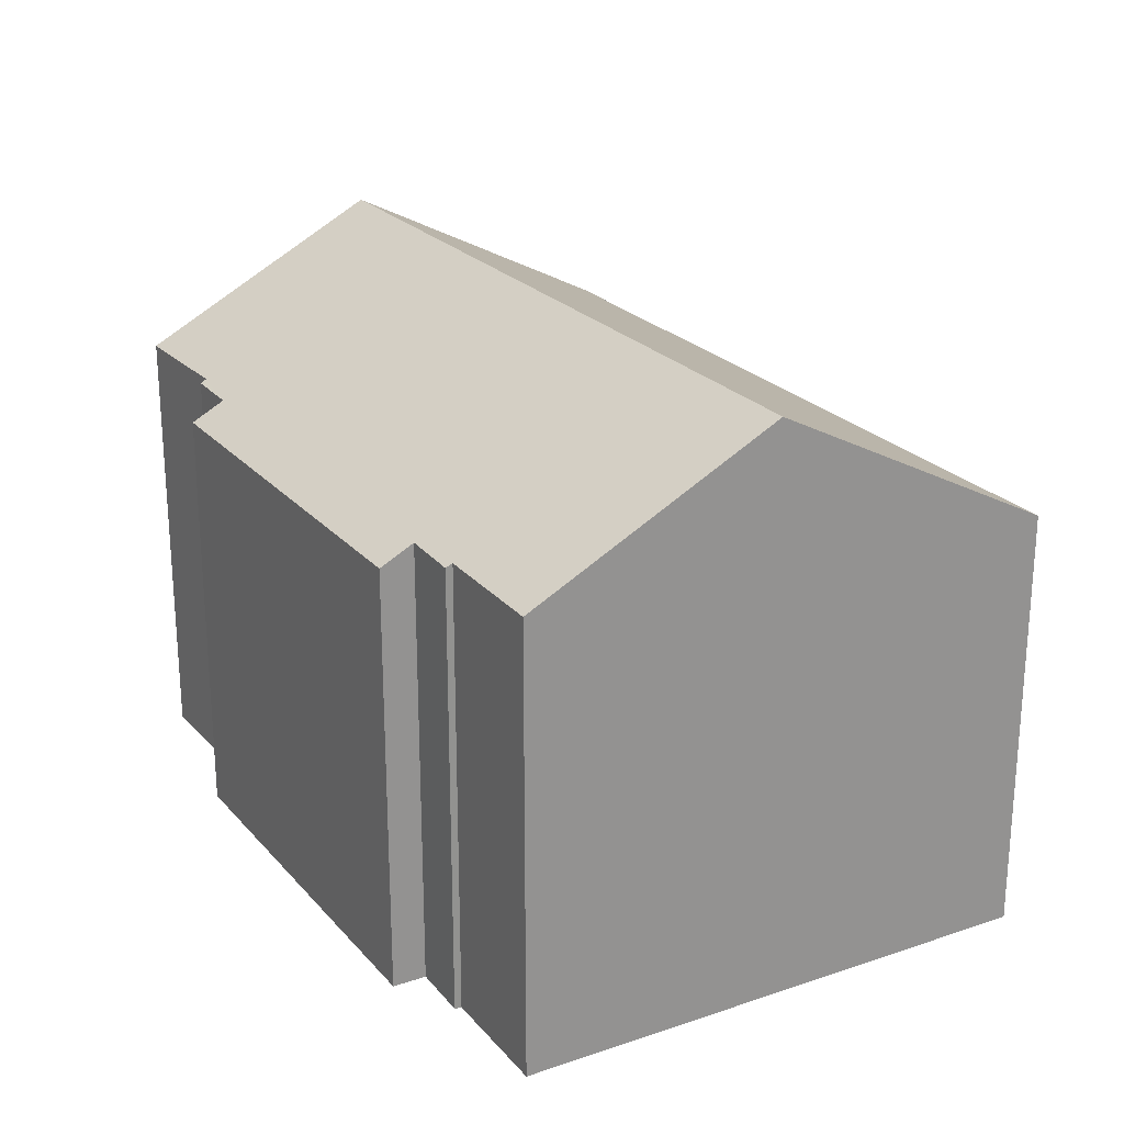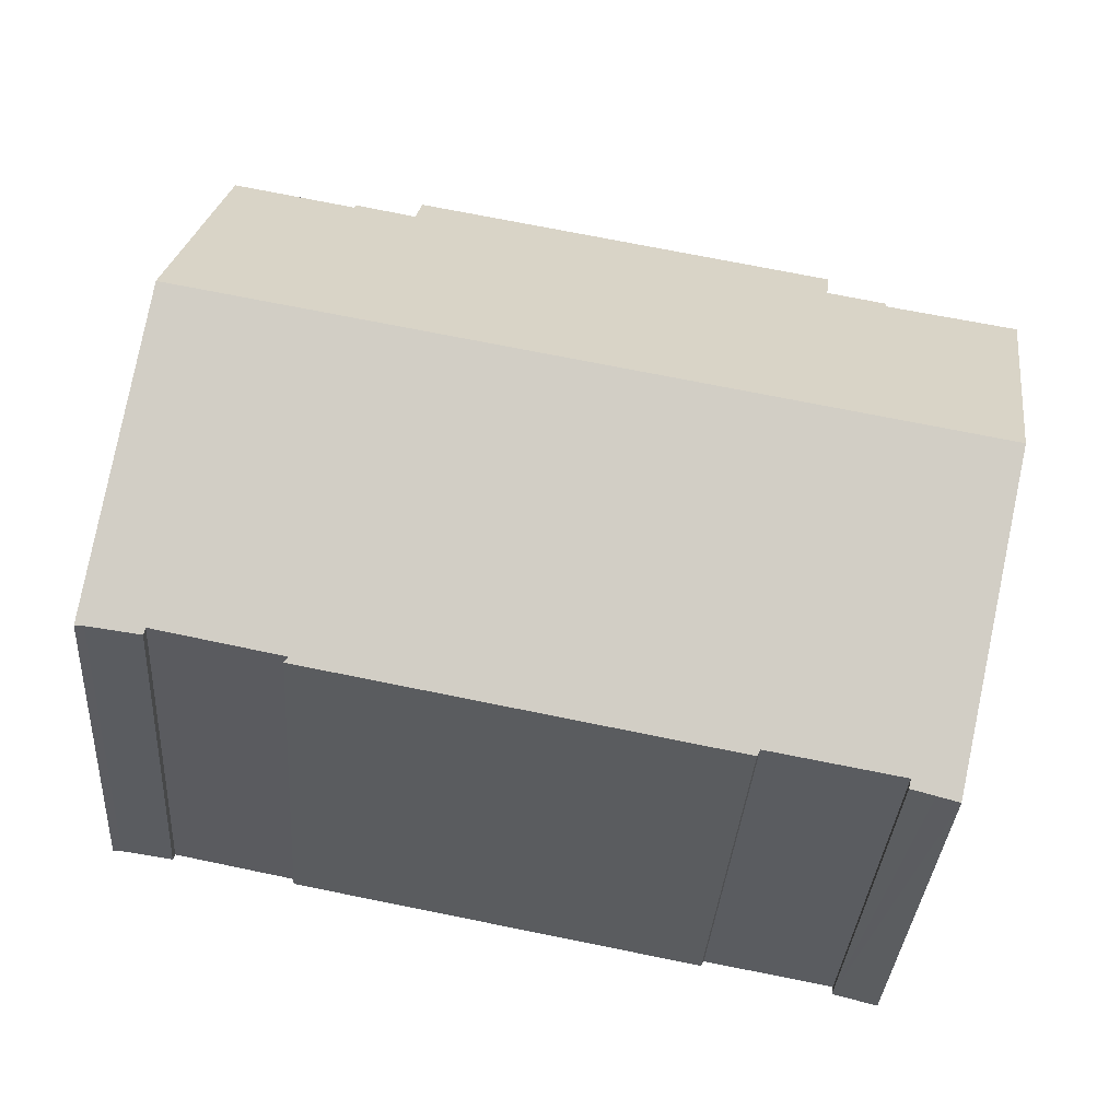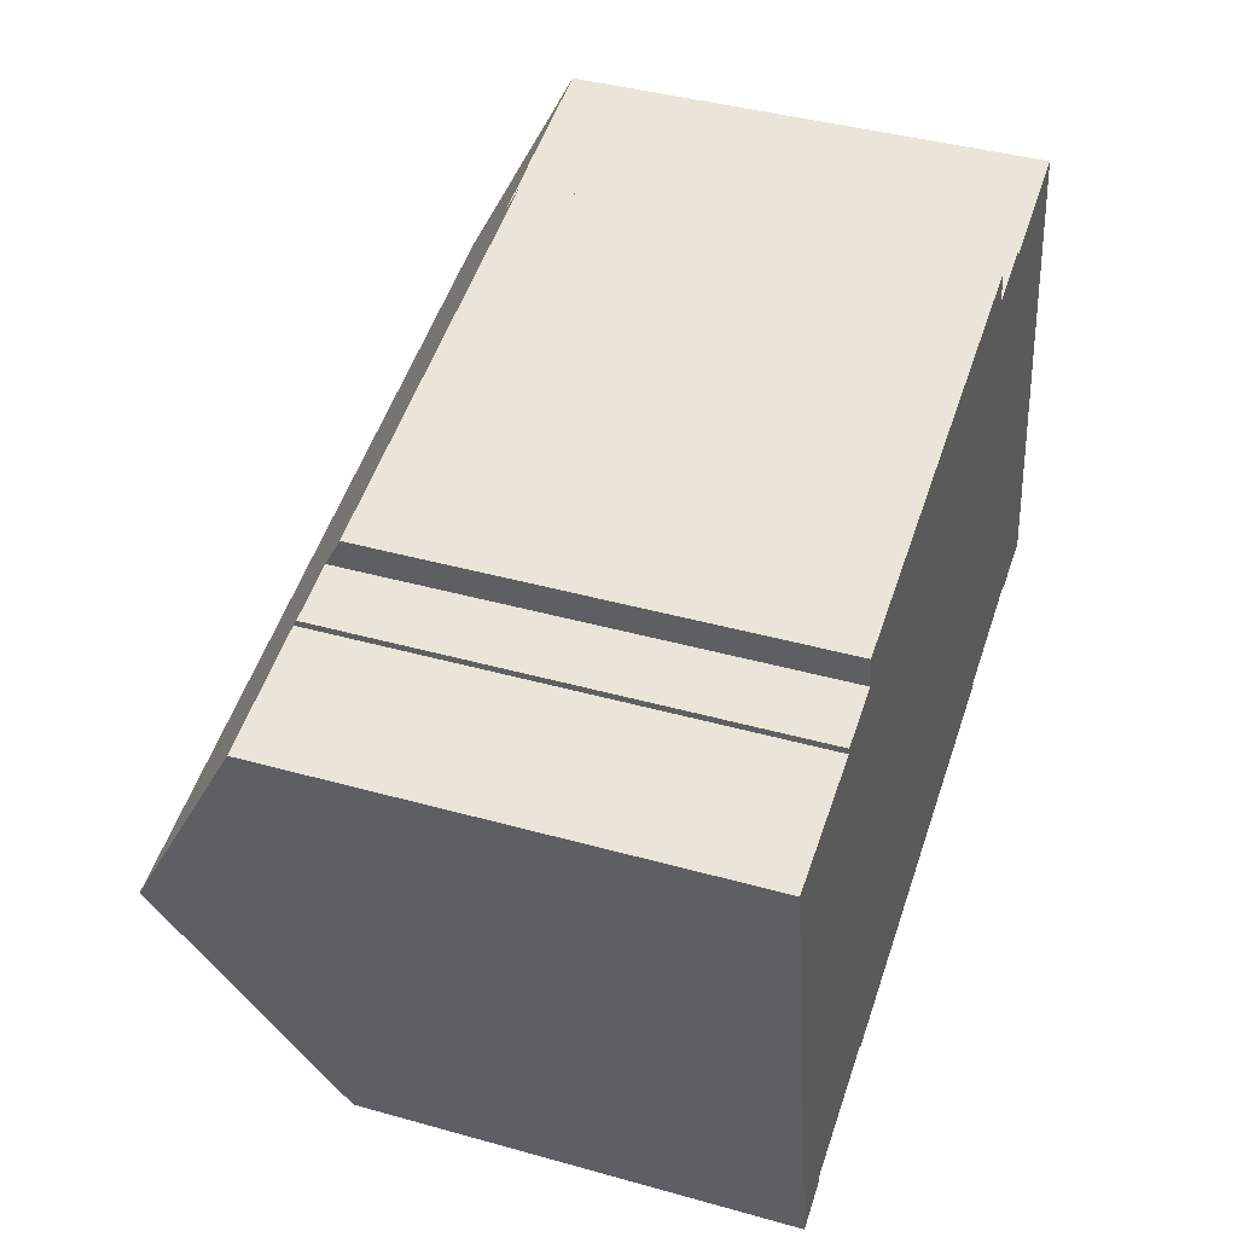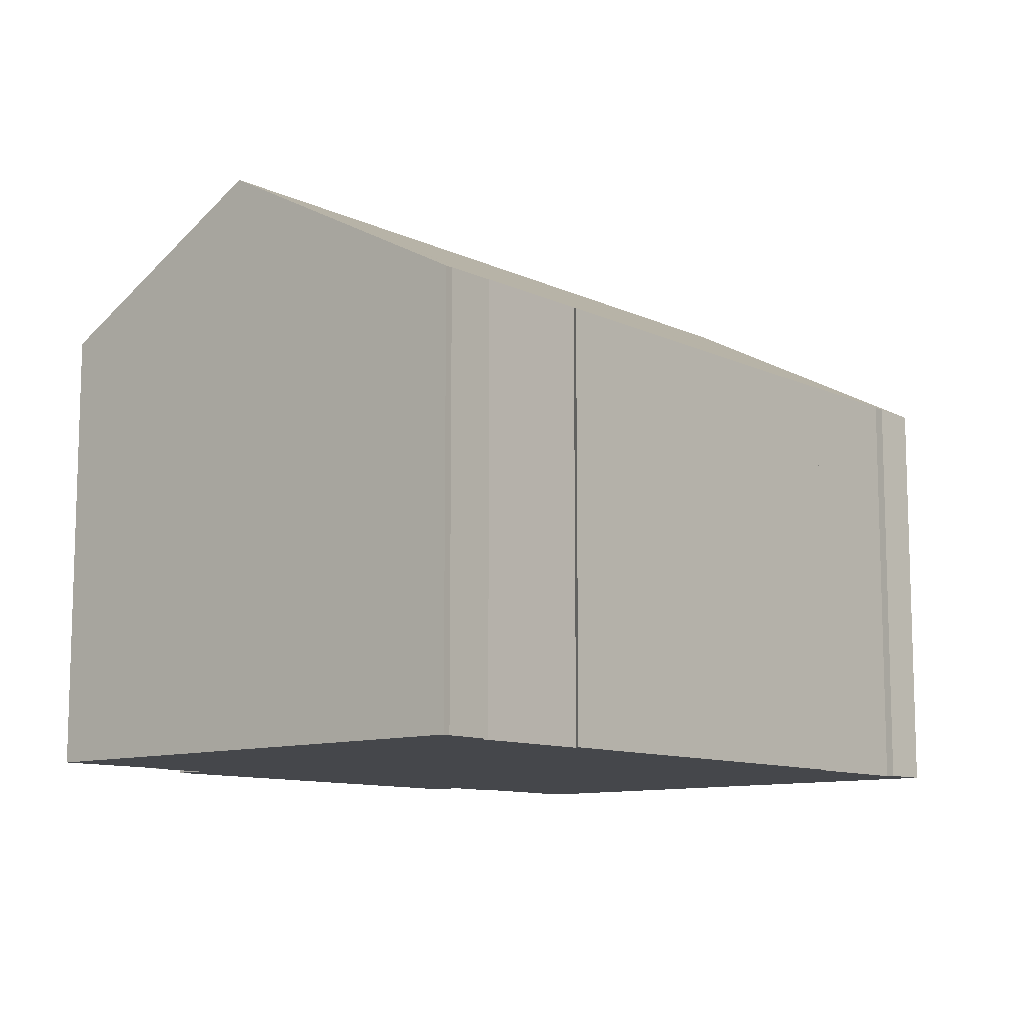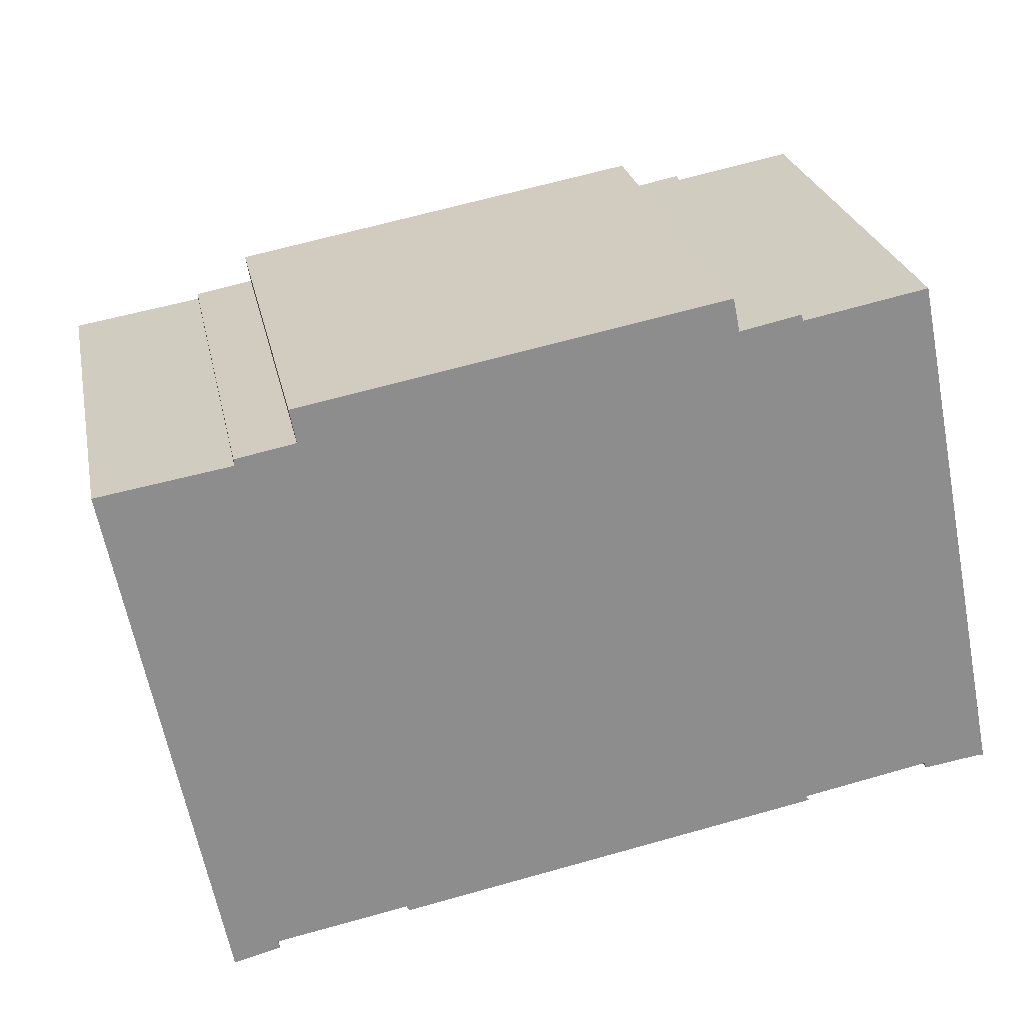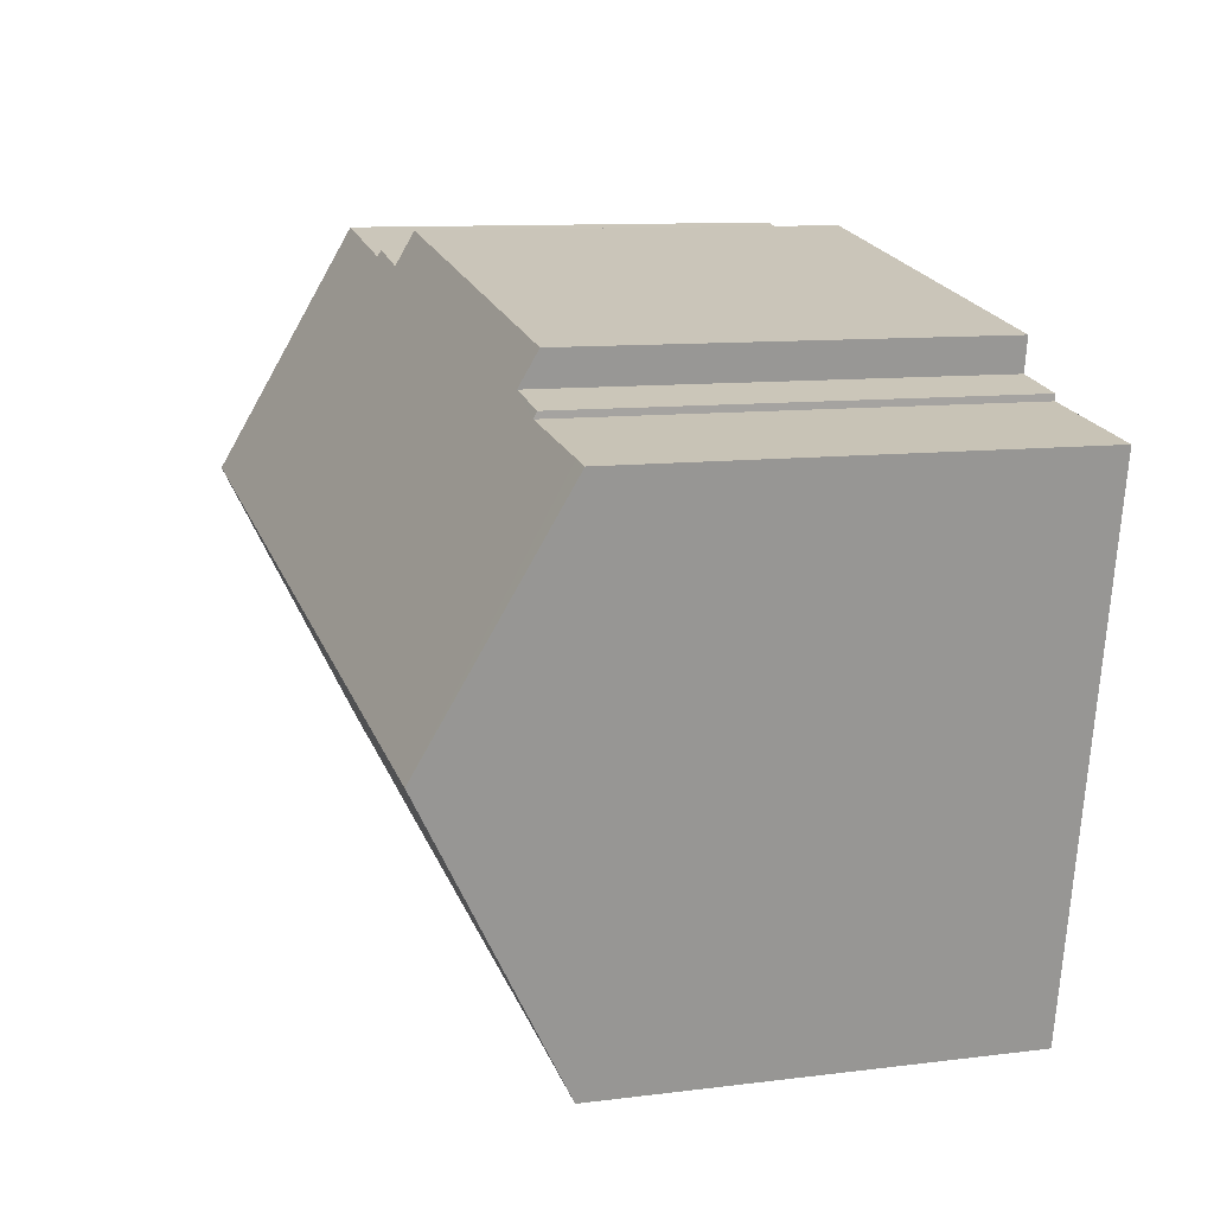
<metadata>
{"format":"obj","ext":"obj","renderer":"f3d","projection":"perspective","resolution":1024,"background":"white","views":[{"elev":23.6,"azim":49.2,"up":"+Y"},{"elev":-34.8,"azim":176.1,"up":"+Z"},{"elev":41.5,"azim":-71.3,"up":"+Z"},{"elev":-10.5,"azim":120.1,"up":"+Y"},{"elev":25.6,"azim":-11.4,"up":"+Z"},{"elev":10.3,"azim":-107.8,"up":"+Z"}]}
</metadata>
<code>
v  2.529 10.66 -13.21
v  3.091 10.65 -13.12
v  2.537 10.63 -13.25
v  1.166 14.39 -6.089
v  3.69 10.67 -12.96
v  3.652 10.78 -12.77
v  20.91 14.39 -2.443
v  6.967 10.78 -12.16
v  7.035 10.71 -12.29
v  11.09 10.71 -11.52
v  17.49 10.79 -10.19
v  20.71 10.8 -9.564
v  20.76 10.73 -9.71
v  22.1 10.7 -9.512
v  21.99 11.55 -7.844
v  22.32 10.69 -9.5
v  17.59 10.72 -10.3
v  4.706 11.15 0.968
v  3.26 11.23 0.529
v  3.245 11.15 0.69
v  14.94 10.71 3.725
v  4.551 10.71 1.804
v  0.522 11.2 0.085
v  0 11.2 6.857e-16
v  15.11 11.14 2.896
v  16.66 11.21 3.048
v  16.6 11.13 3.206
v  17.46 11.21 3.204
v  19.69 11.2 3.637
v  20.71 5.856e-16 -9.564
v  20.76 5.946e-16 -9.71
v  2.537 8.116e-16 -13.25
v  2.529 8.089e-16 -13.21
v  1.166 3.728e-16 -6.089
v  0 0 0
v  3.26 -3.239e-17 0.529
v  3.245 -4.225e-17 0.69
v  4.706 -5.927e-17 0.968
v  4.551 -1.105e-16 1.804
v  17.49 6.238e-16 -10.19
v  17.59 6.309e-16 -10.3
v  7.035 7.523e-16 -12.29
v  11.09 7.056e-16 -11.52
v  3.652 7.817e-16 -12.77
v  6.967 7.443e-16 -12.16
v  3.69 7.938e-16 -12.96
v  3.091 8.031e-16 -13.12
v  22.1 5.824e-16 -9.512
v  22.32 5.817e-16 -9.5
v  15.11 -1.773e-16 2.896
v  14.94 -2.281e-16 3.725
v  16.66 -1.866e-16 3.048
v  16.6 -1.963e-16 3.206
v  19.69 -2.227e-16 3.637
v  20.91 1.496e-16 -2.443
v  21.99 4.803e-16 -7.844
v  0.522 -5.205e-18 0.085
v  17.46 -1.962e-16 3.204
g defaultobject
f 1 2 3
f 2 1 4
f 2 4 5
f 5 4 6
f 6 4 7
f 6 7 8
f 8 7 9
f 9 7 10
f 10 7 11
f 11 7 12
f 12 7 13
f 13 7 14
f 14 7 15
f 14 15 16
f 17 10 11
f 18 19 20
f 21 18 22
f 23 4 24
f 4 23 19
f 4 19 7
f 7 19 18
f 7 18 25
f 25 18 21
f 7 25 26
f 26 25 27
f 7 26 28
f 7 28 29
f 13 30 12
f 30 13 31
f 32 1 3
f 1 32 4
f 4 32 24
f 24 32 33
f 24 33 34
f 24 34 35
f 36 20 19
f 20 36 37
f 38 22 18
f 22 38 39
f 30 11 12
f 11 30 40
f 41 10 17
f 10 41 9
f 9 41 42
f 42 41 43
f 8 44 6
f 44 8 45
f 46 2 5
f 2 46 3
f 3 46 32
f 32 46 47
f 14 31 13
f 31 14 48
f 16 48 14
f 48 16 49
f 40 17 11
f 17 40 41
f 9 45 8
f 45 9 42
f 44 5 6
f 5 44 46
f 21 50 25
f 50 21 51
f 27 52 26
f 52 27 53
f 54 7 29
f 7 54 15
f 15 54 55
f 15 55 16
f 16 55 56
f 16 56 49
f 35 23 24
f 23 35 19
f 19 35 36
f 36 35 57
f 37 18 20
f 18 37 38
f 39 21 22
f 21 39 51
f 50 27 25
f 27 50 53
f 52 28 26
f 28 52 29
f 29 52 54
f 54 52 58
f 50 52 53
f 58 55 54
f 55 58 52
f 55 52 50
f 34 44 45
f 44 34 33
f 44 33 46
f 46 33 47
f 47 33 32
f 39 50 51
f 50 39 55
f 55 39 56
f 56 39 49
f 49 39 48
f 48 39 30
f 30 39 40
f 40 39 38
f 40 38 37
f 40 37 41
f 41 37 43
f 43 37 36
f 43 36 57
f 43 57 35
f 43 35 34
f 43 34 45
f 43 45 42
f 31 48 30

</code>
